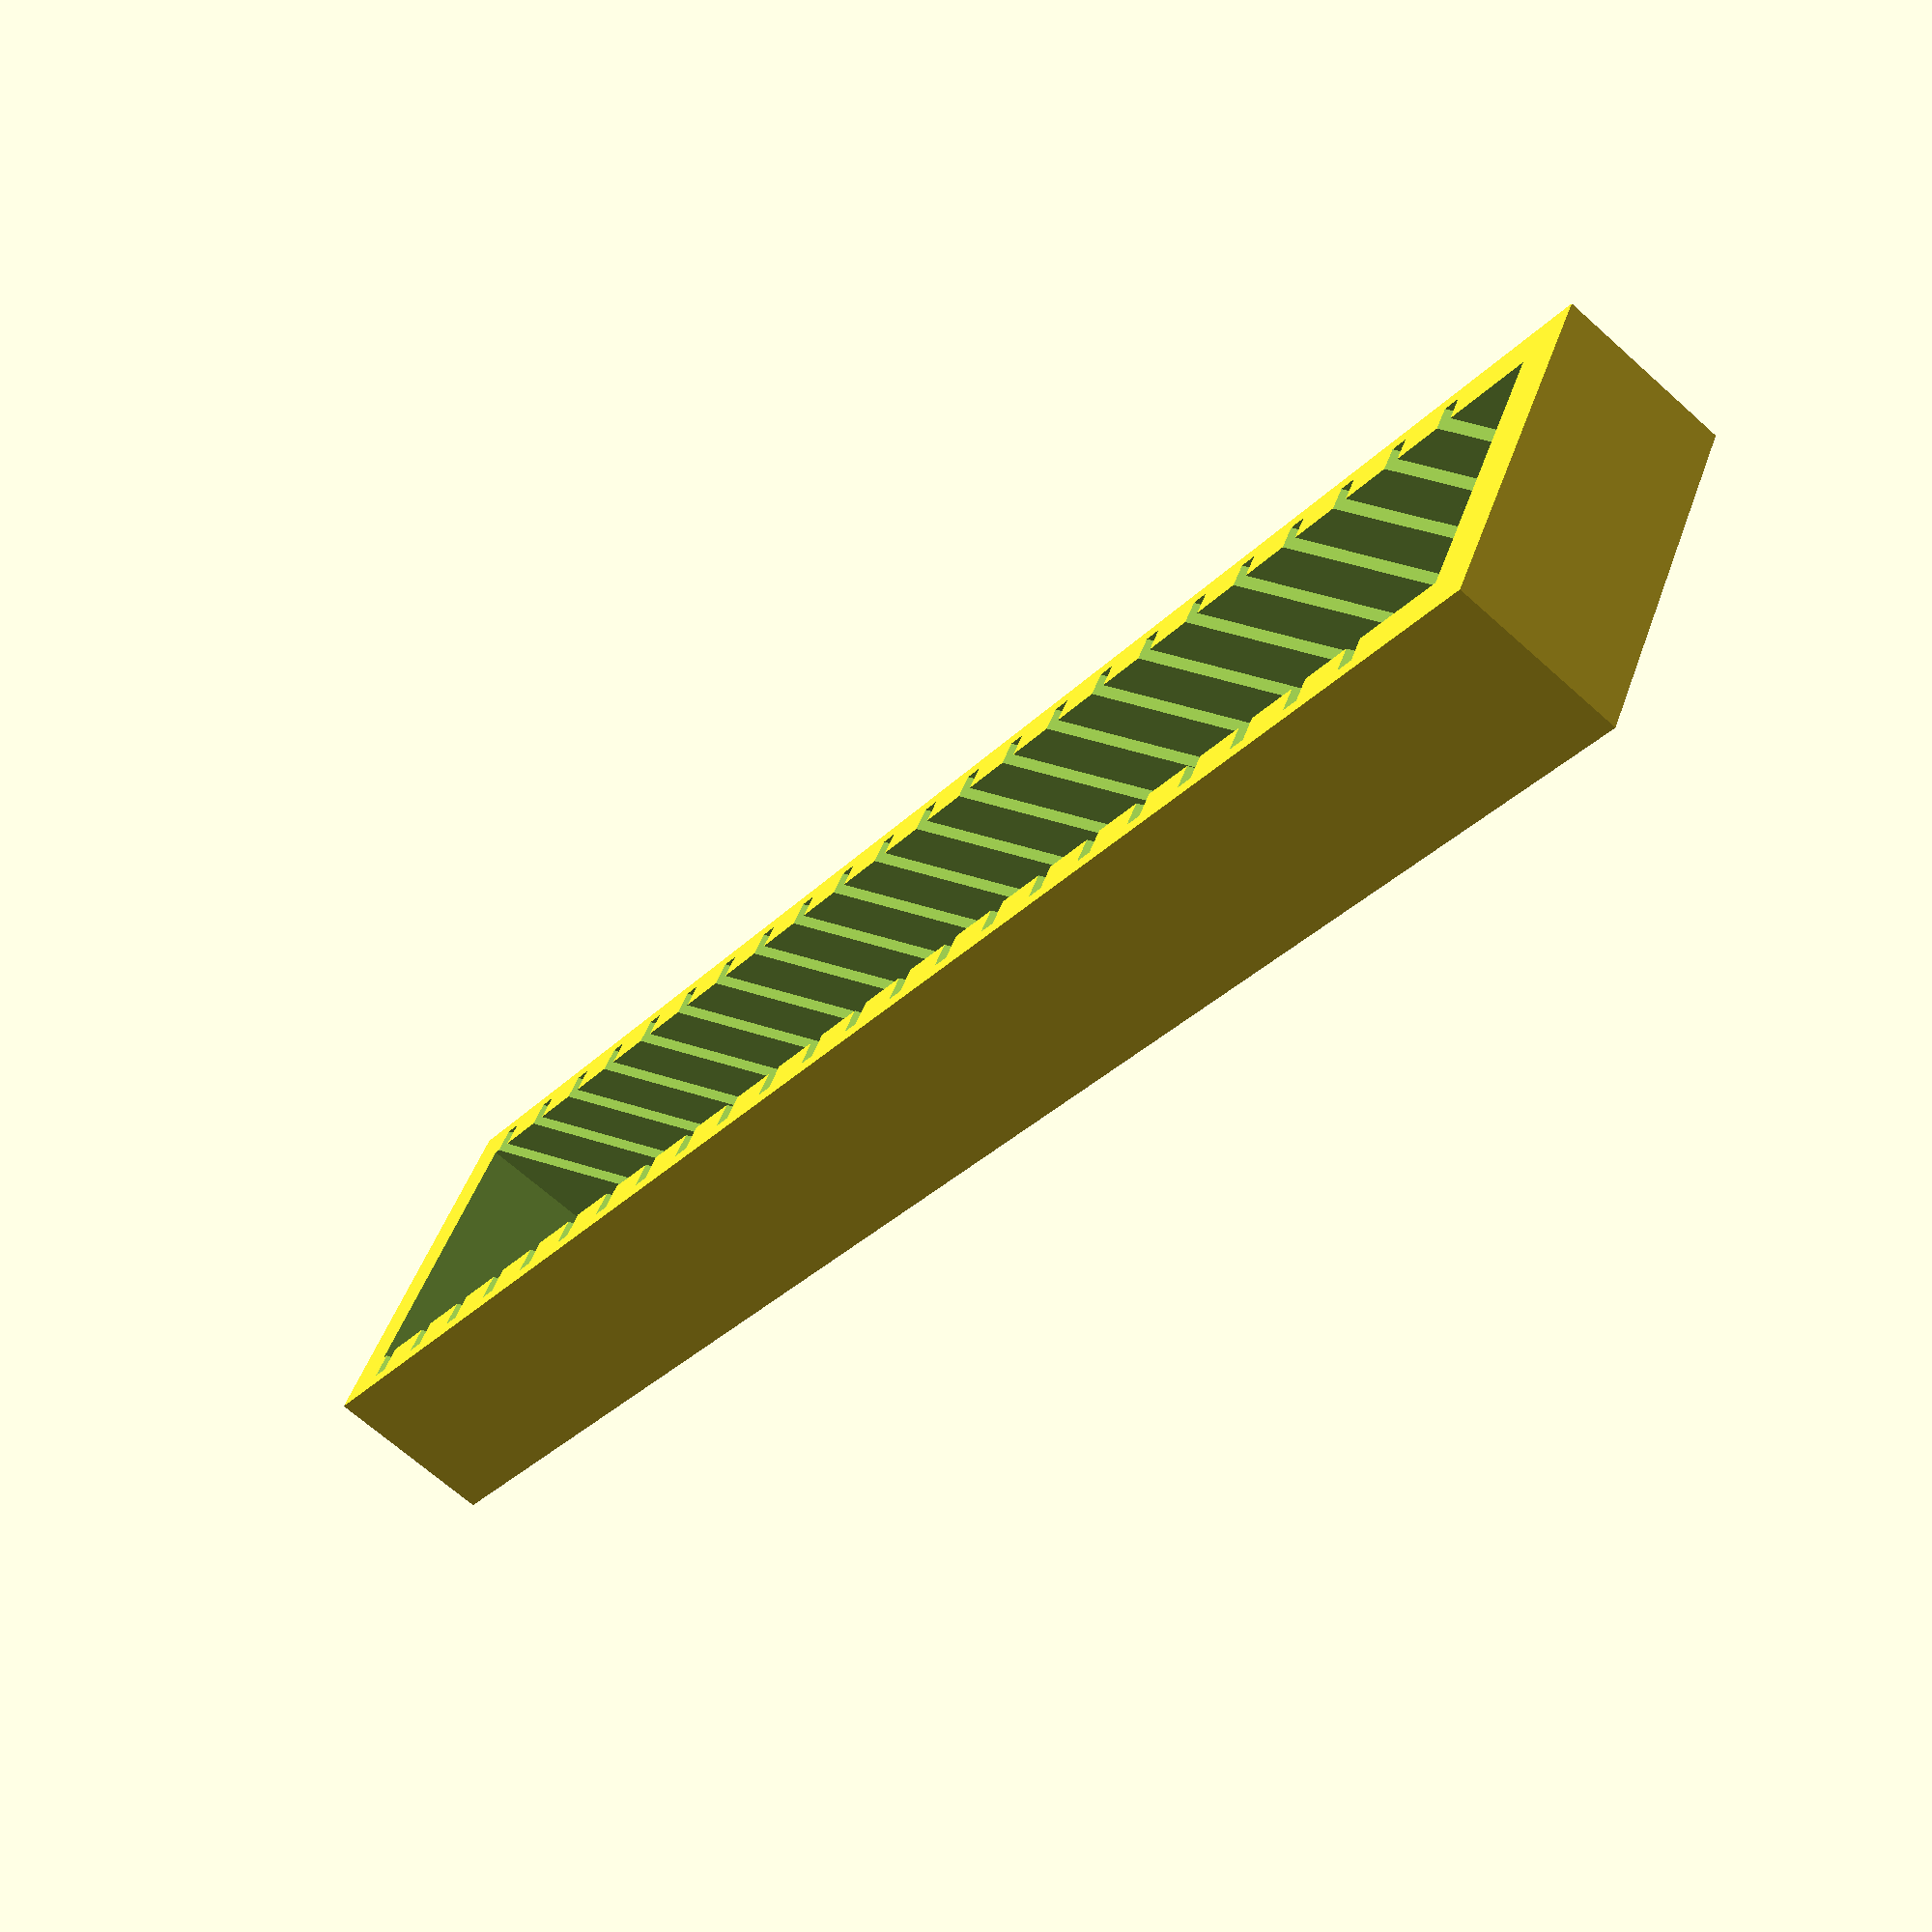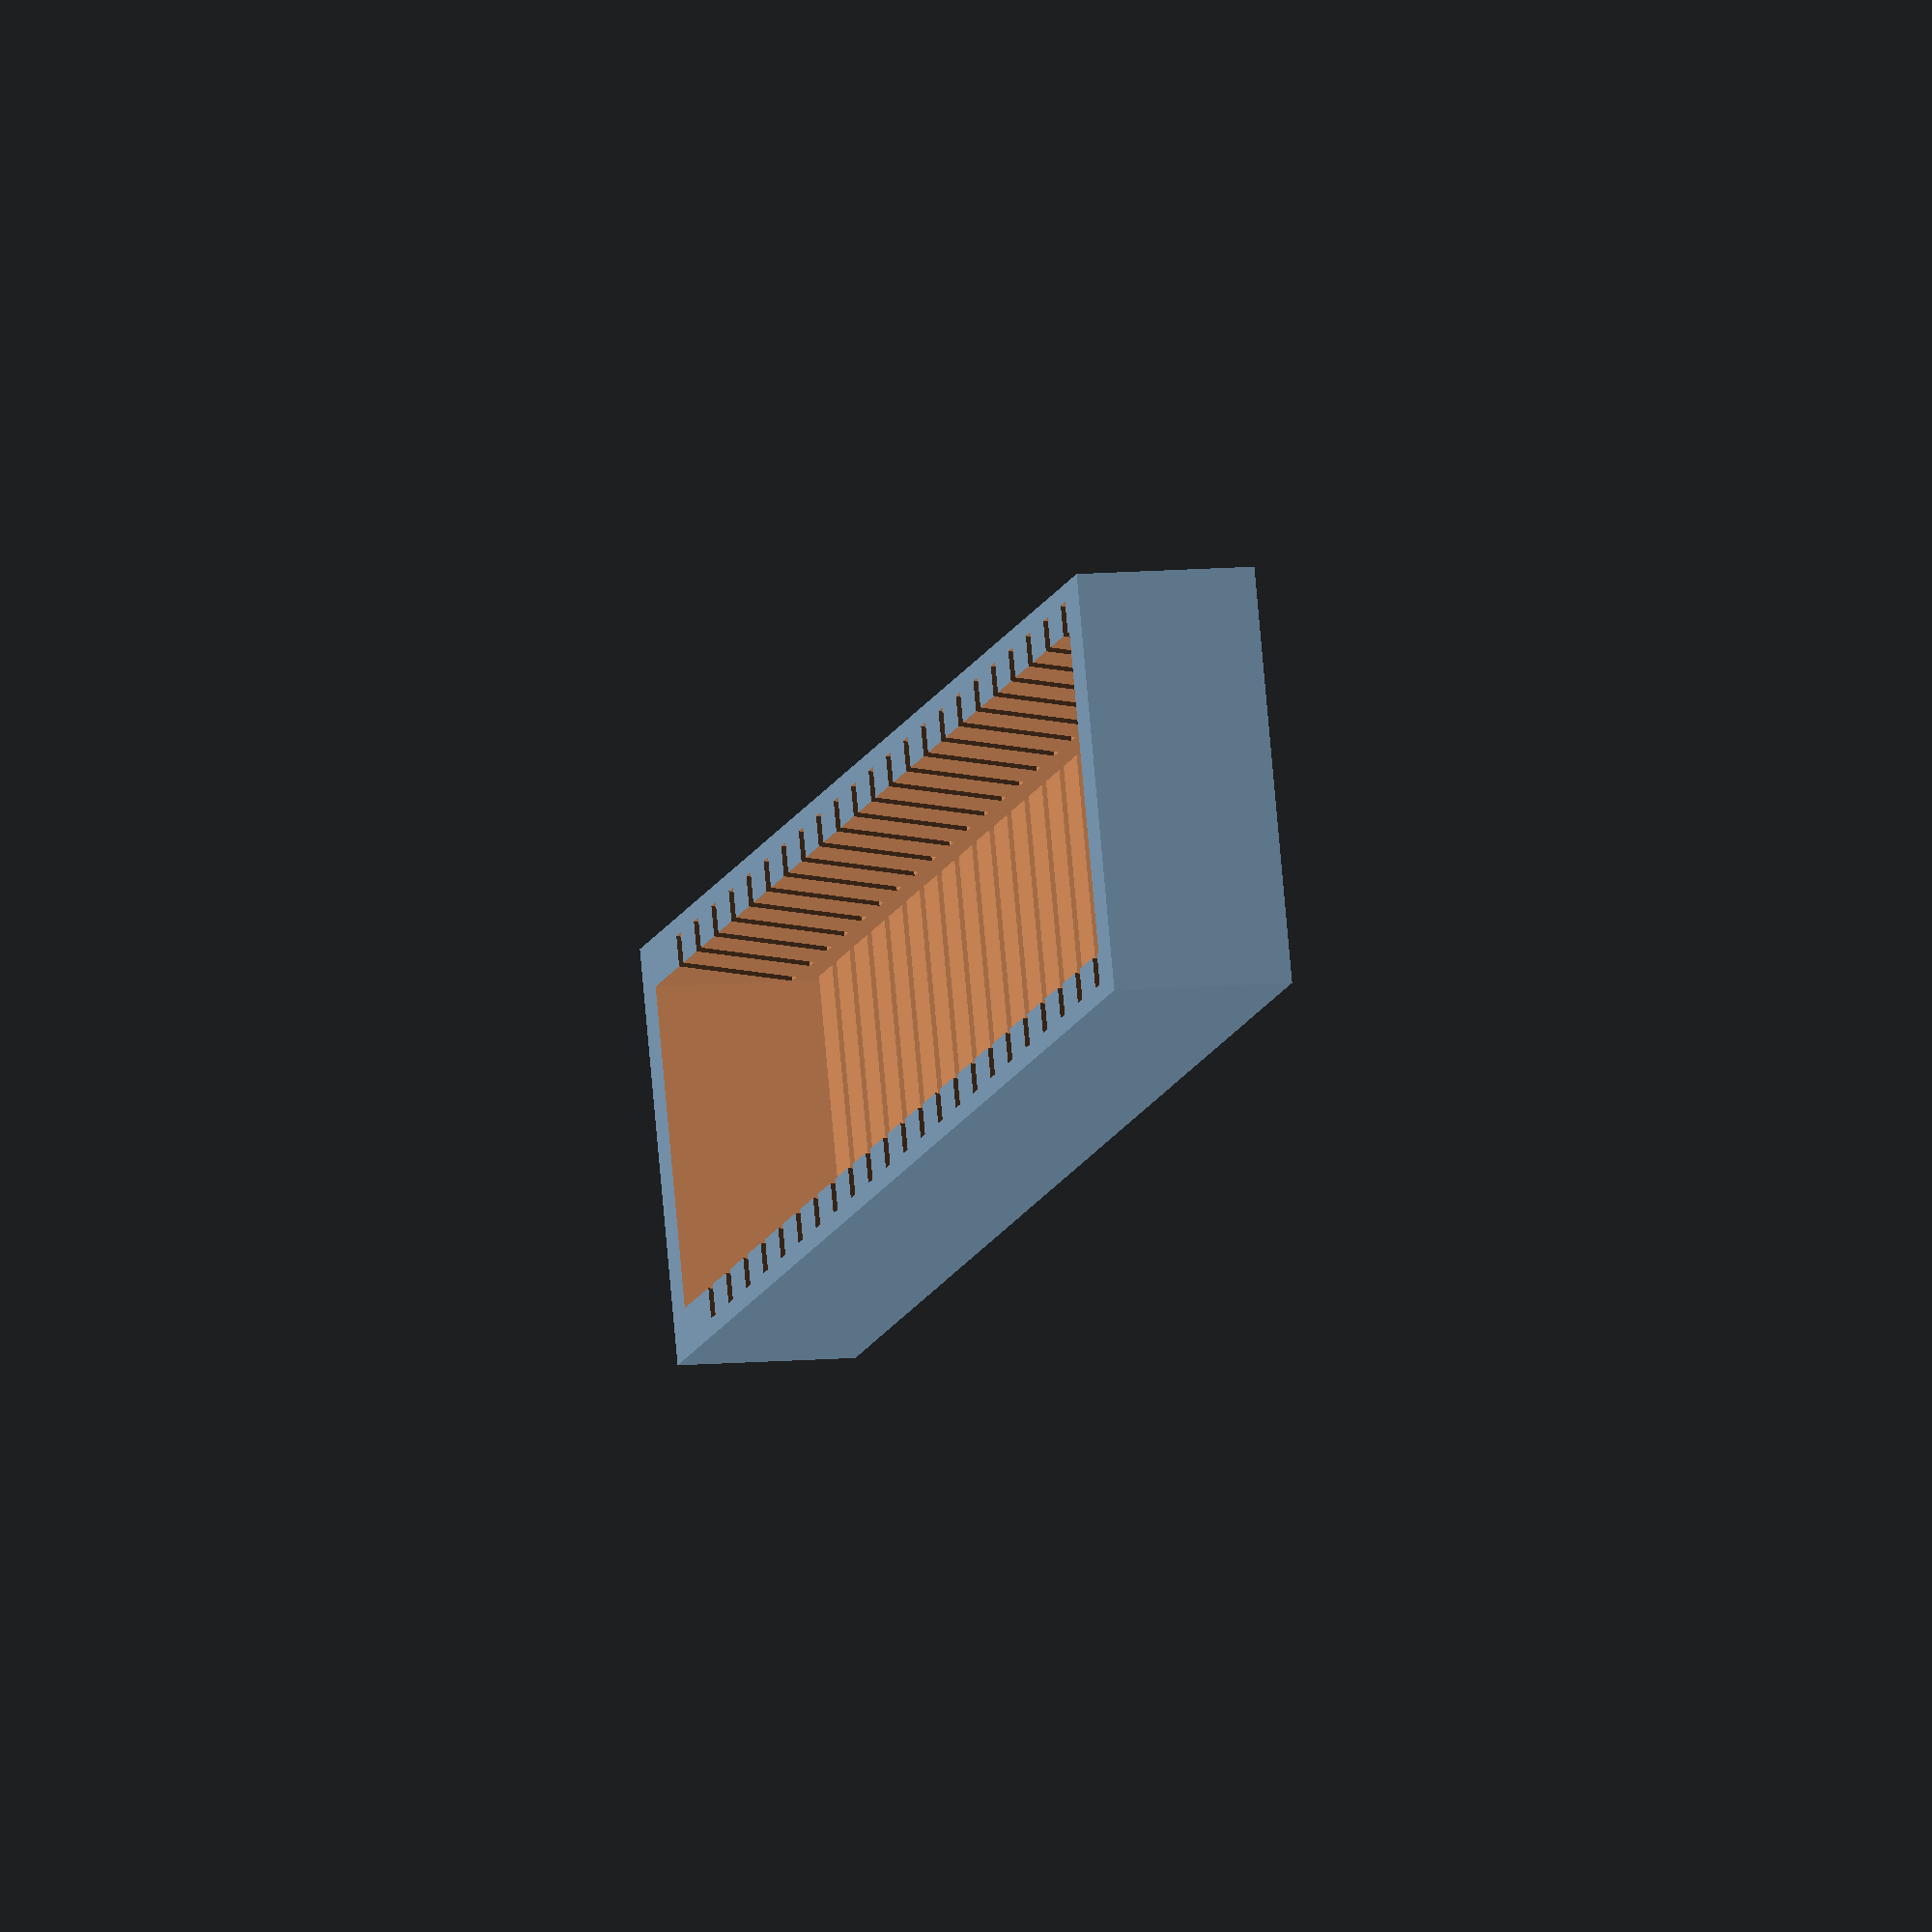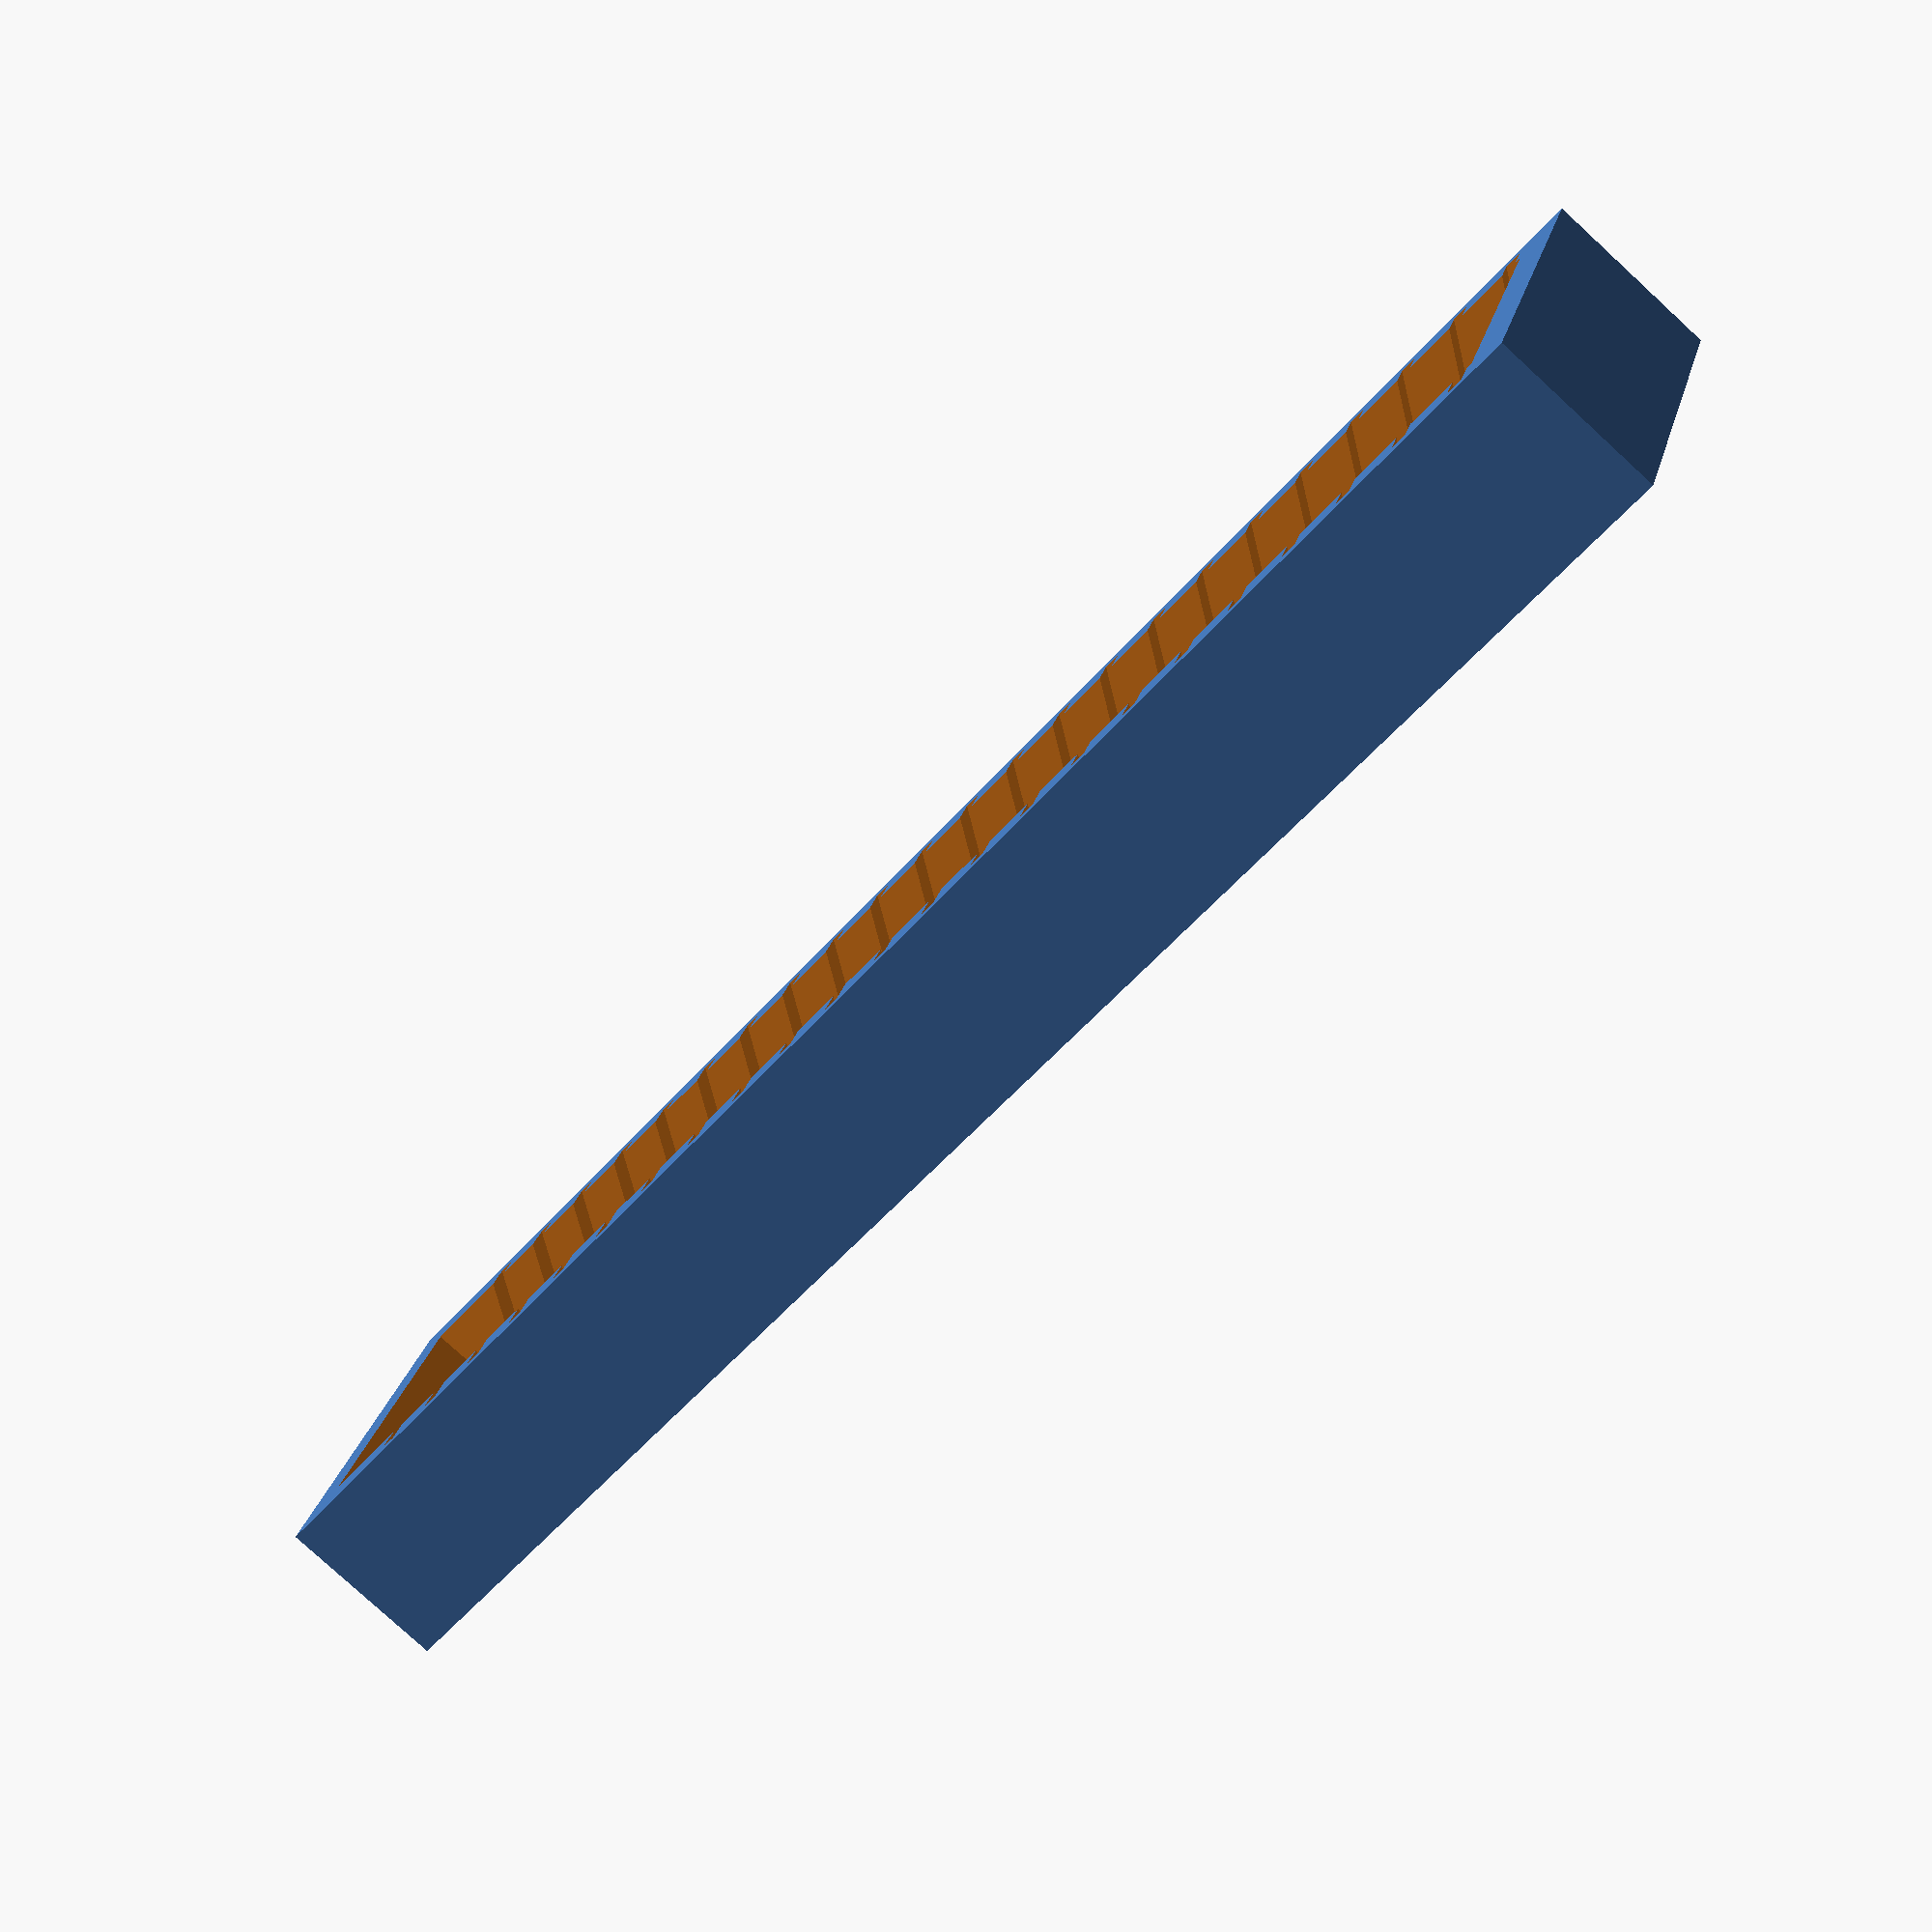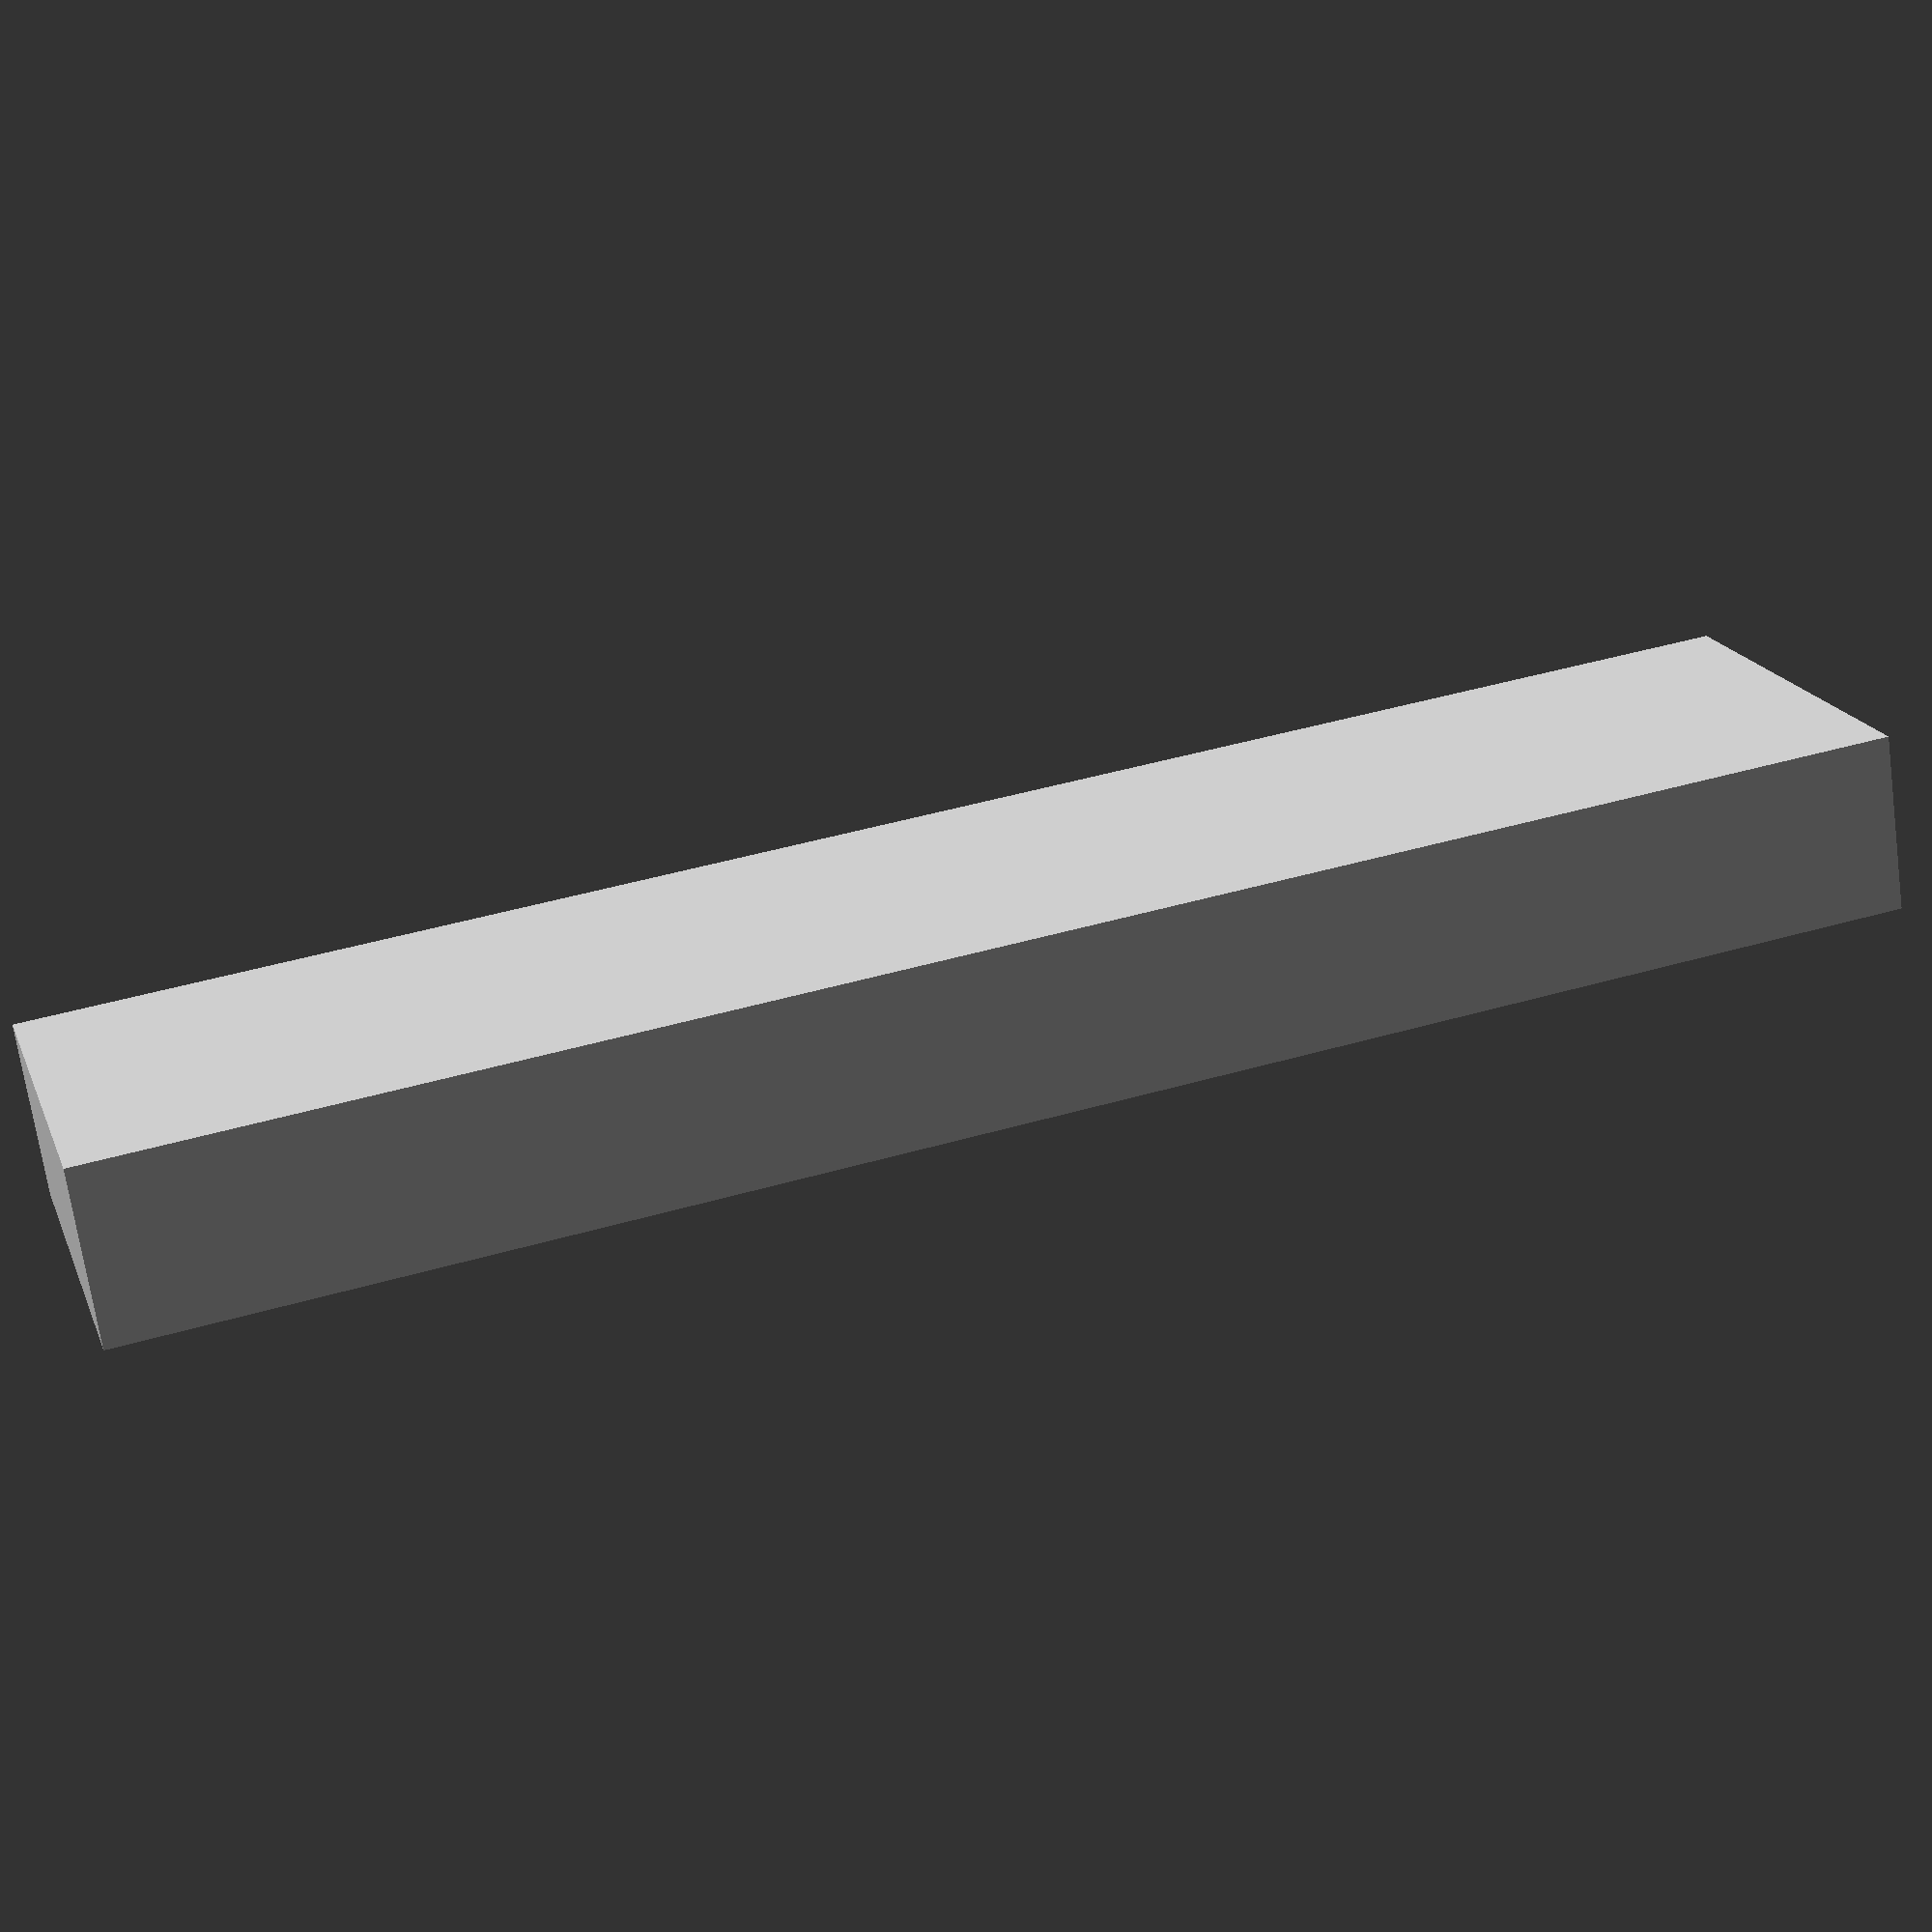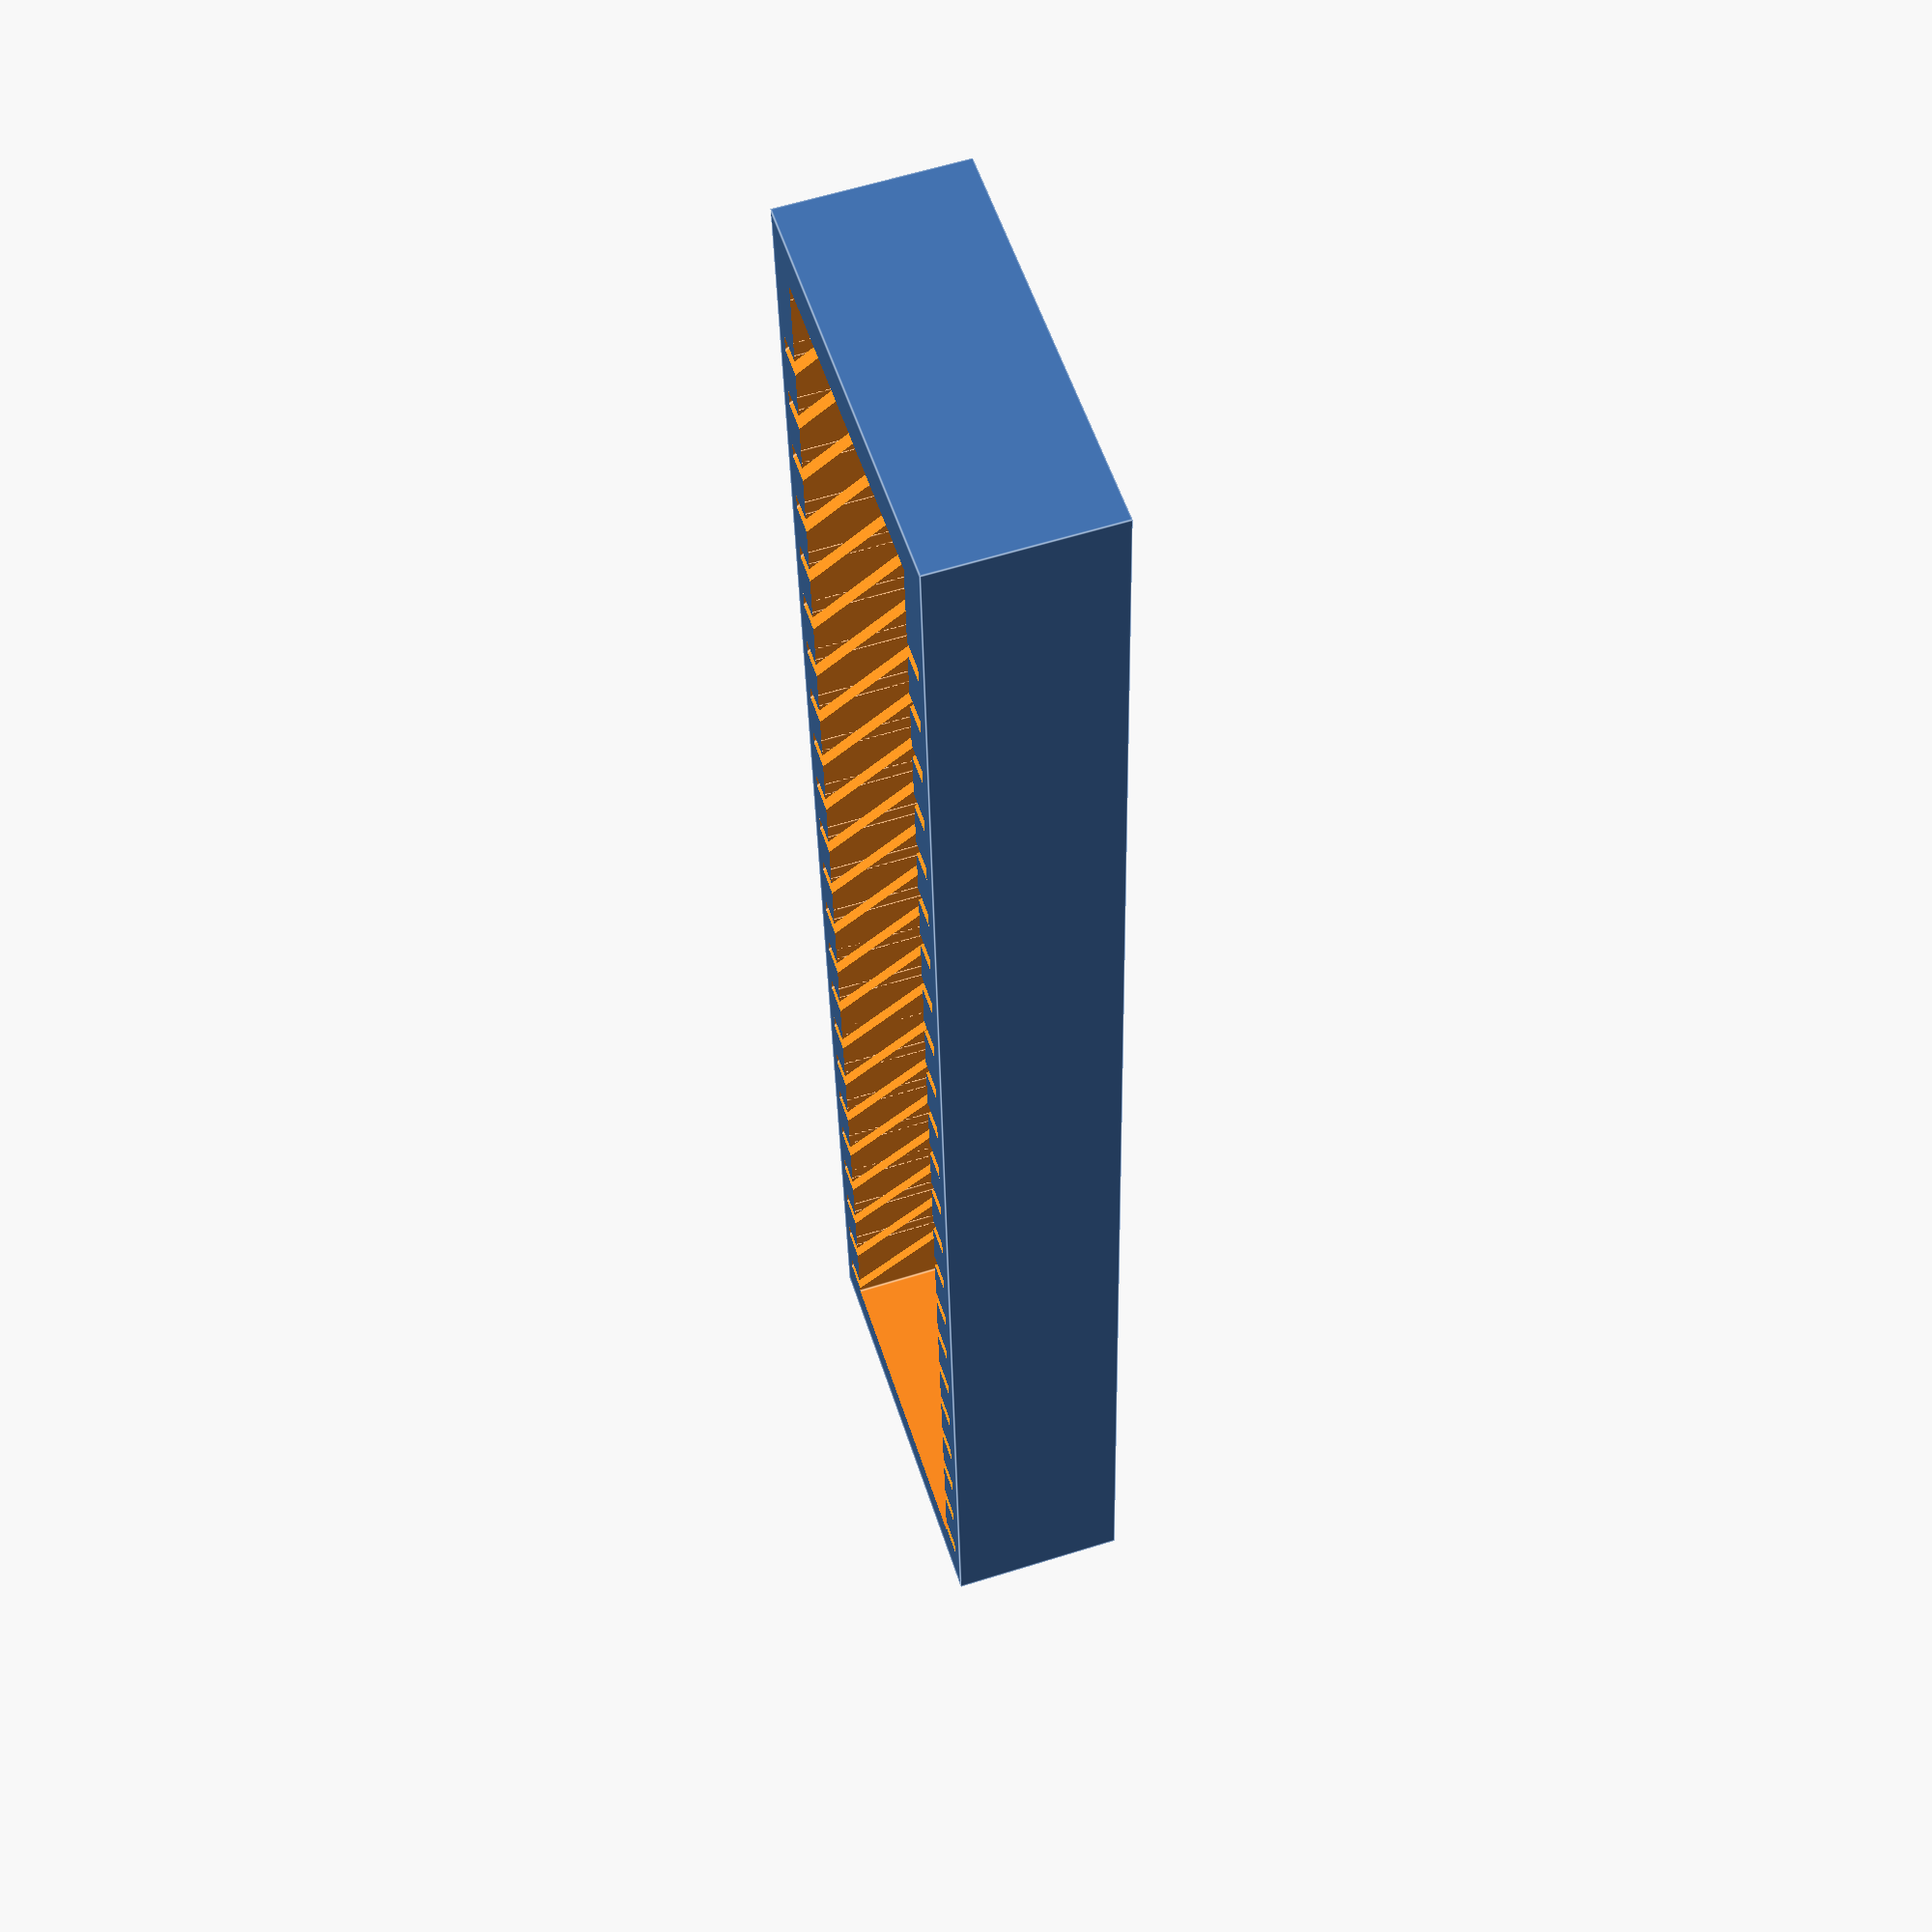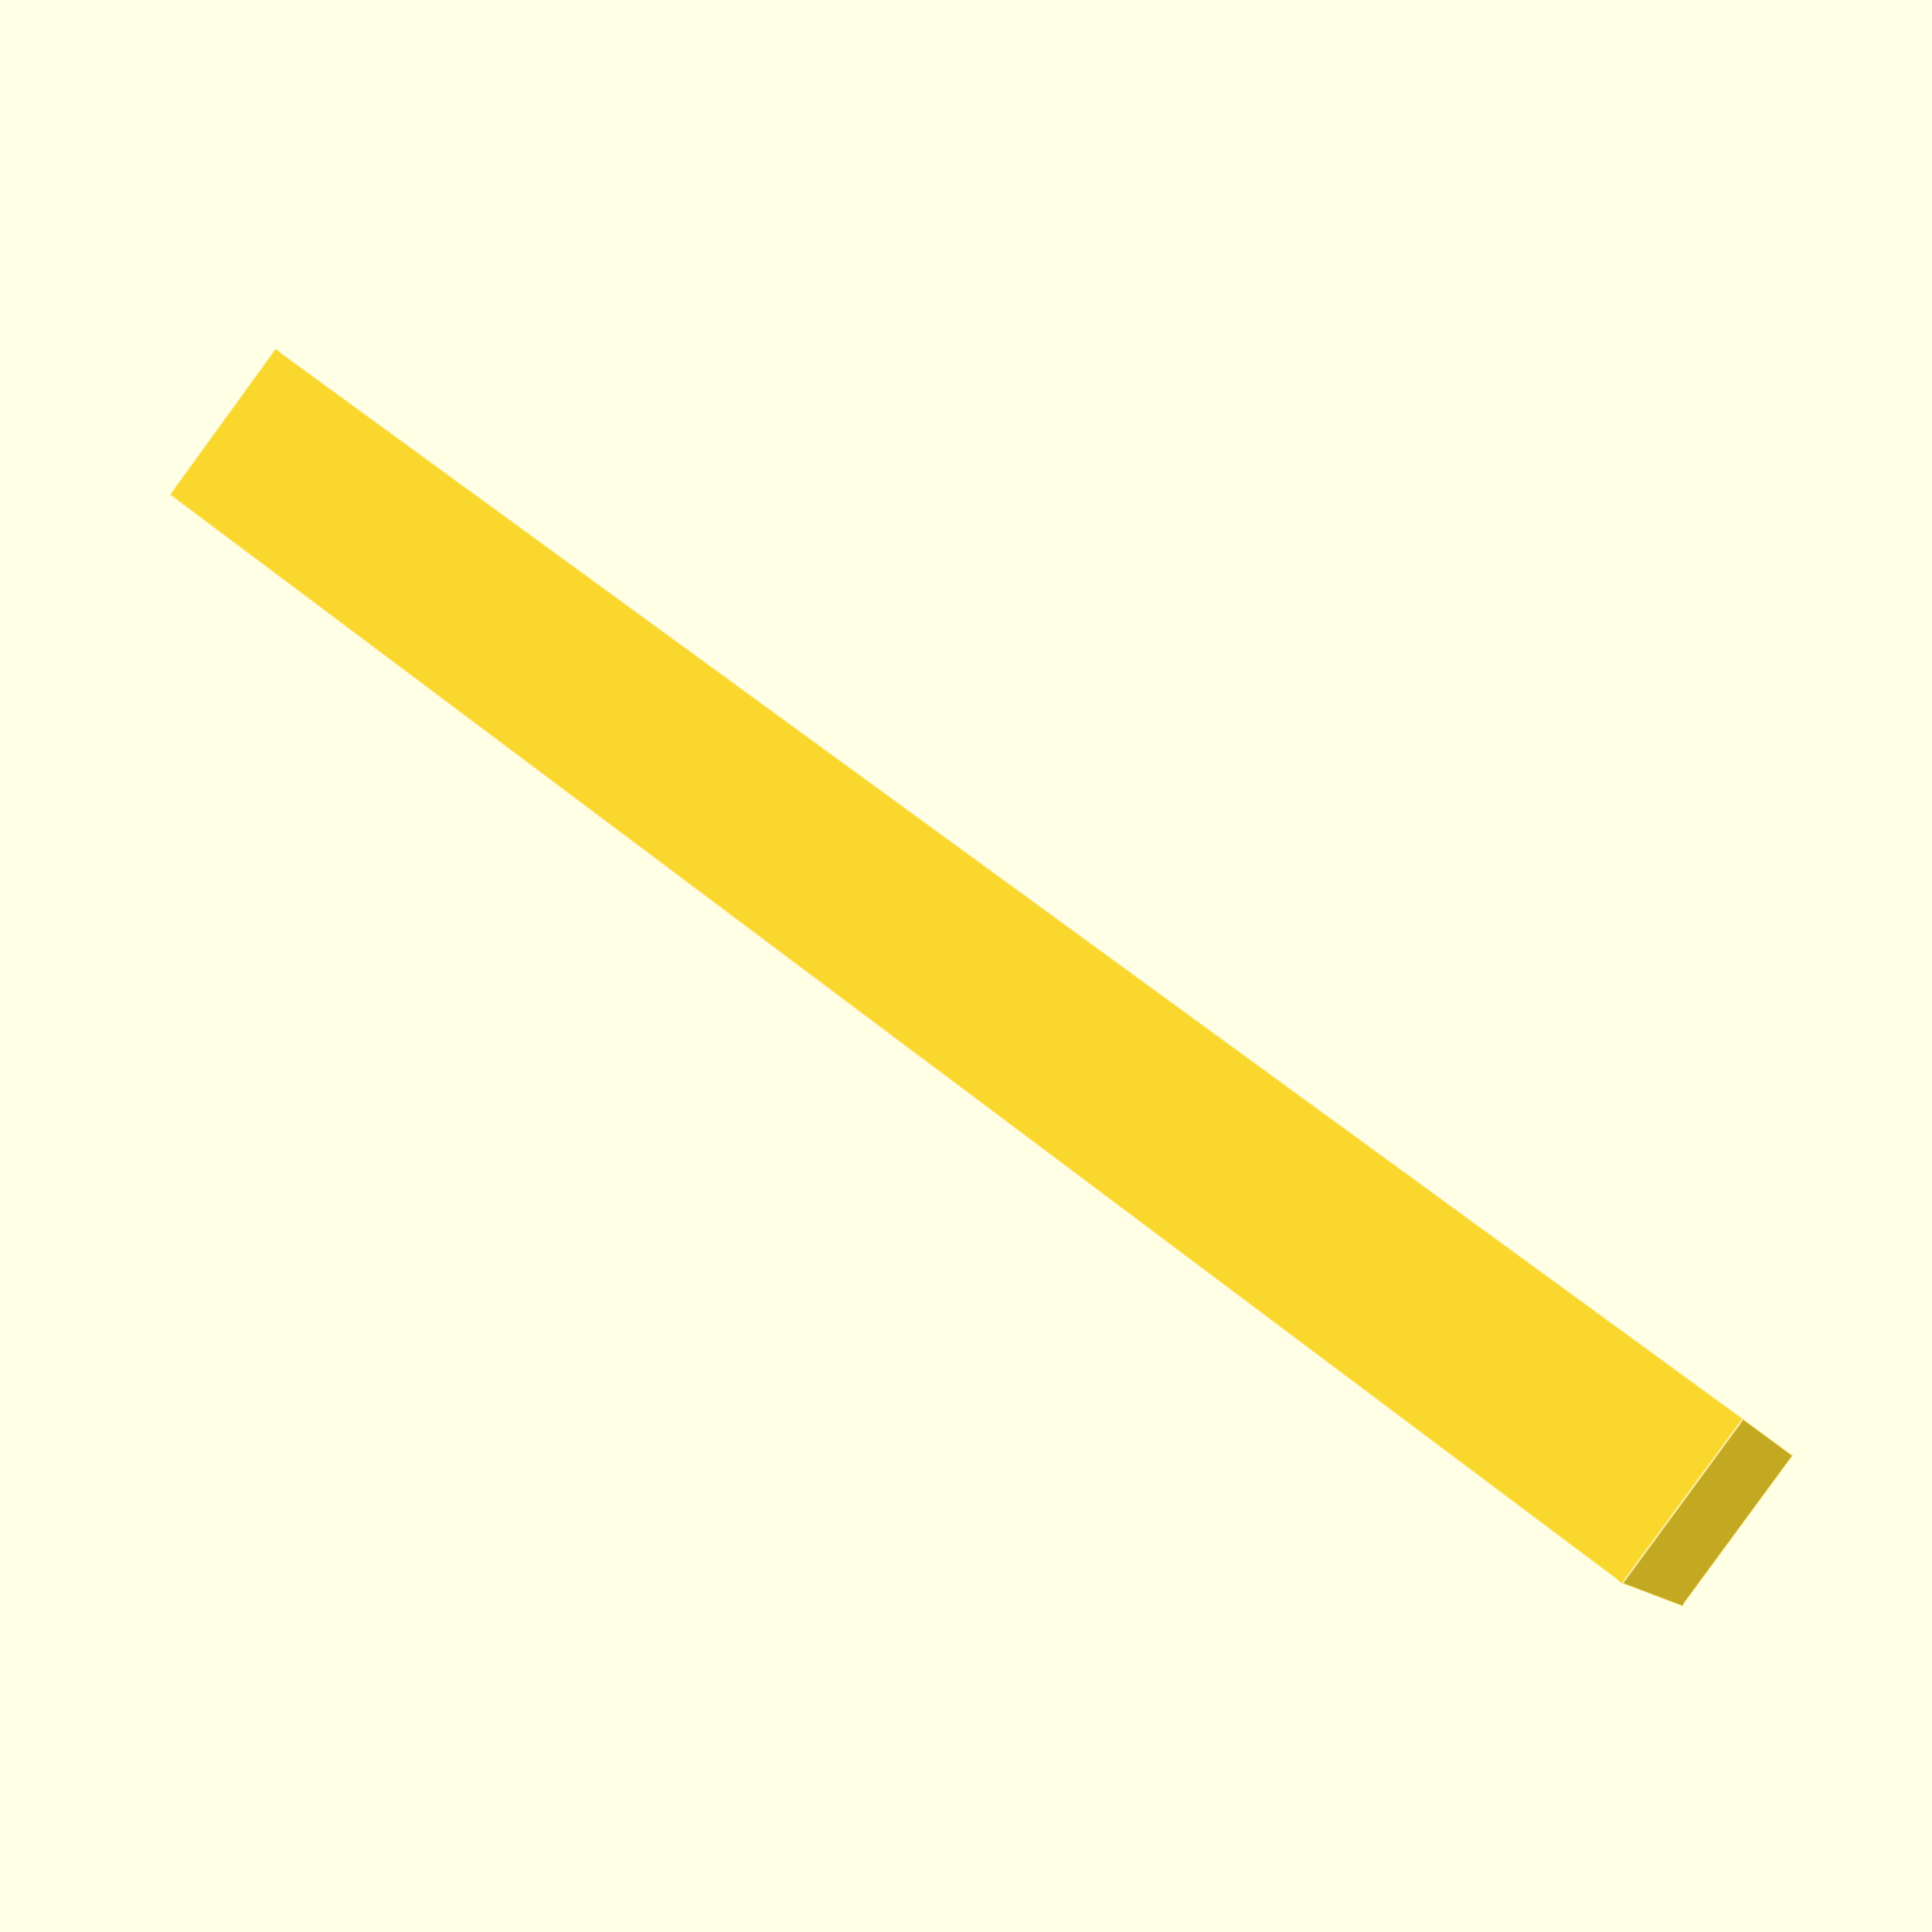
<openscad>
hexHeight = 50;
hexRadius = hexHeight / 1.7320508;
trayDepth = 20;
floorDepth = 1;
cutoutWidth = hexHeight * 0.35;
wallThickness = 0.6;

module hexgrid(nc,nr,bottomCutout,halfRow) {
    for (row=[0:nr-1]) {
        for (col=[0:nc-1]) {
            if (!halfRow || row || (col%2)) translate([
                col * 1.5 * hexRadius,
                ((col%2)? hexRadius * 0.866025 : 0) + row * hexHeight,0]) {
                difference() {
                    cylinder(h=trayDepth,r=hexRadius,$fn=6);
                    translate([0,0,floorDepth]) {
                        cylinder(h=trayDepth,r=hexRadius-wallThickness,$fn=6);
                    }
                    for (r=[0:120:240]) {
                        rotate([0,0,r]) {
                            translate([0,0,floorDepth+cutoutWidth]) {
                                cube([cutoutWidth,hexRadius*2,trayDepth],true);
                            }
                        translate([0,0,floorDepth+cutoutWidth/2]) {
                            rotate([90,0,0]) {
                                cylinder(h=hexRadius*2,r=cutoutWidth/2,center=true);
                            }
                       }
                    }
                     }
                    if (bottomCutout)
                        cylinder(h=trayDepth,r=hexRadius*0.7,$fn=6);
                }
            }
        }
    }
}

chitSize = 17;

module playerTray() {
    // 140mm x 92mm is one quarter the folded game board
    trayWidth = 22; // Was 150
    trayHeight = 95;
    numLanes = 1;
    gutter = (trayWidth - (chitSize * numLanes)) / (numLanes+1);
    chitThickness = 1.9;
    step = chitThickness * 2;
    pegSize = 2;
    sepDepth = 1.6;

    module lane(col) {
        size = trayHeight - gutter - gutter;
        M = [ [ 1  , 0  , 0  , -sepDepth   ],
              [ 0  , 1  , 0.7, 0   ],  // The "0.7" is the skew value; pushed along the y axis as z changes.
              [ 0  , 0  , 1  , 0.8   ],
              [ 0  , 0  , 0  , 1   ] ] ;
        translate([col * (chitSize + gutter) + gutter,gutter,floorDepth]) {
            cube([chitSize,size,chitSize]);
            for (n=[0:step:size-step]) {
                translate([0,n,-0.4]) {
                    cube([chitSize,chitThickness/2,chitSize]);
                }
            }
            for (n=[0:step:size-step]) {
                translate([0,n,0.4]) {
                    multmatrix(M) {
                        cube([chitSize + sepDepth*2,chitThickness/2,chitSize]);
                    }
                }
            }
        }
    }

    difference() {
        cube([trayWidth,trayHeight,chitSize * 0.5 + floorDepth]);
        for (l=[0:numLanes-1])
            lane(l);
    }
}

/* module wedge(num) {
    step = chitSize;
    sizeX = chitSize * cos(60);
    sizeY = chitSize * sin(60);
    for (i=[0:step:num*step]) for (j=[0:step:num*step])
        translate([i,j,0]) {
        linear_extrude(chitSize-0.2) {
            polygon([[0,0], [sizeX,0], [sizeX,sizeY]]);
        }
    }
} */

module separator(list) {
    cols = floor(sqrt(len(list)));
    cellSize = chitSize * 1.5;
    for (i=[0:len(list)-1]) {
        translate([(i % cols) * cellSize,floor(i / cols) * cellSize,0]) {
            cube([chitSize + 1.8,chitSize,0.6]);
            translate([chitSize/2 + 0.9,chitSize - 0.4,0.6]) {
                linear_extrude(0.6) {
                    text(text=list[i],size=len(list[i])>5?4:5,halign="center",valign="top");
                }
            }
        }
    }
}


// hexgrid(4,3,true,false);
// hexgrid(4,3,true,true);
playerTray();
//separator(["Base","BB","Sc","MS","Colony","Raider","Unique","SY","Titan"]);
// wedge(1);
        
            
</openscad>
<views>
elev=67.3 azim=297.2 roll=48.0 proj=p view=wireframe
elev=351.0 azim=69.5 roll=75.3 proj=o view=solid
elev=79.9 azim=110.0 roll=47.4 proj=p view=solid
elev=69.5 azim=286.9 roll=187.9 proj=p view=solid
elev=300.7 azim=176.8 roll=72.0 proj=p view=edges
elev=268.7 azim=289.3 roll=216.1 proj=p view=edges
</views>
